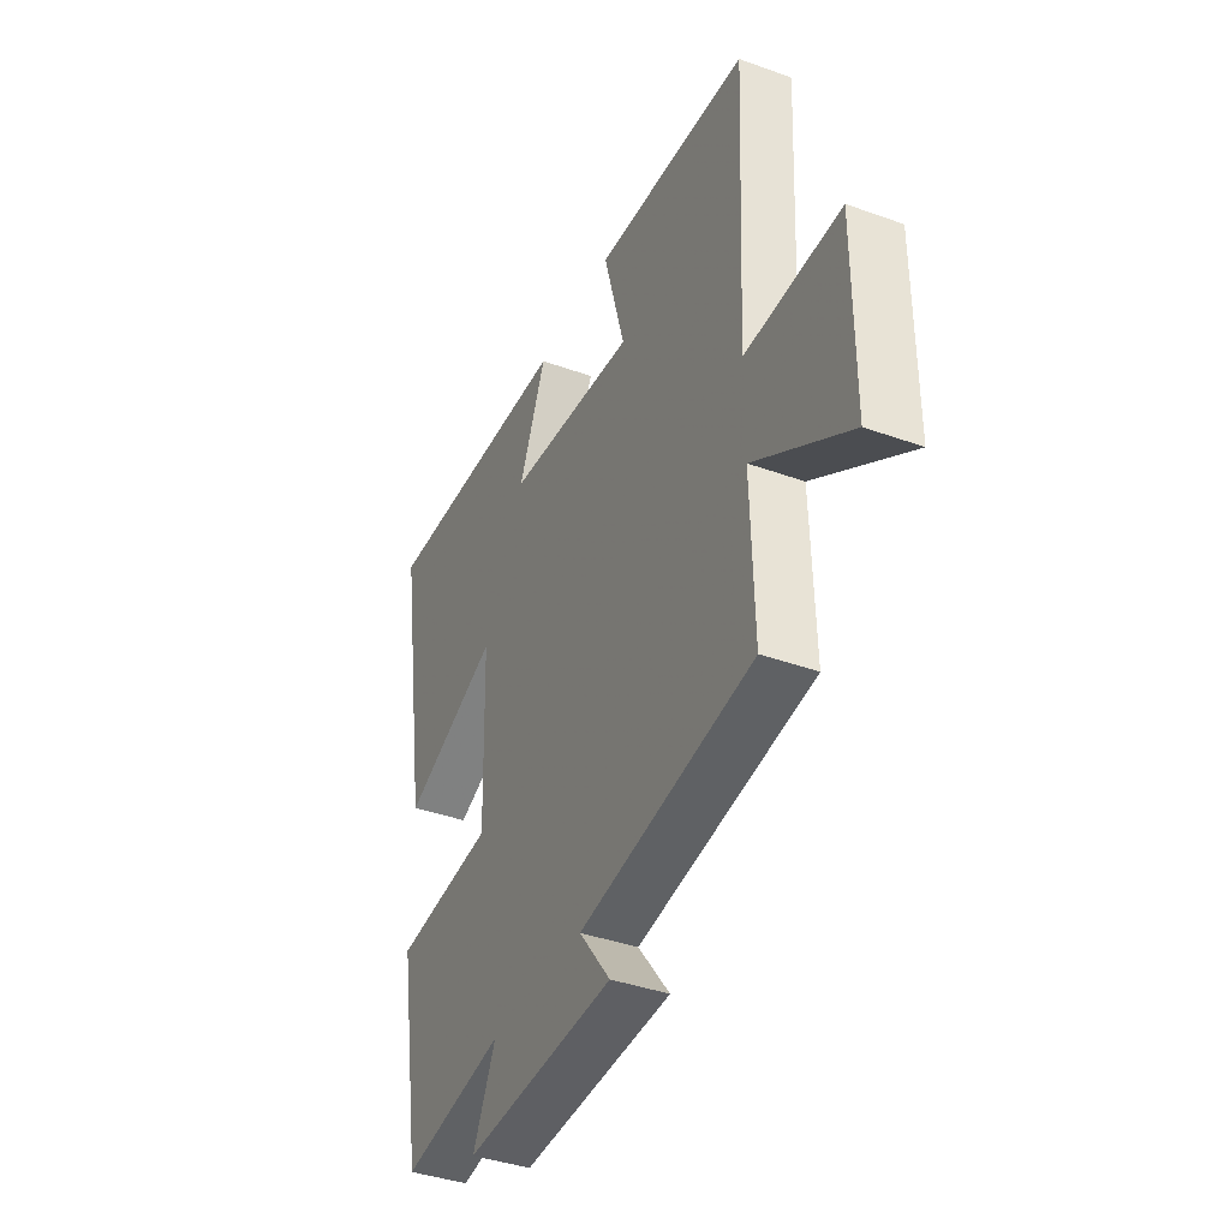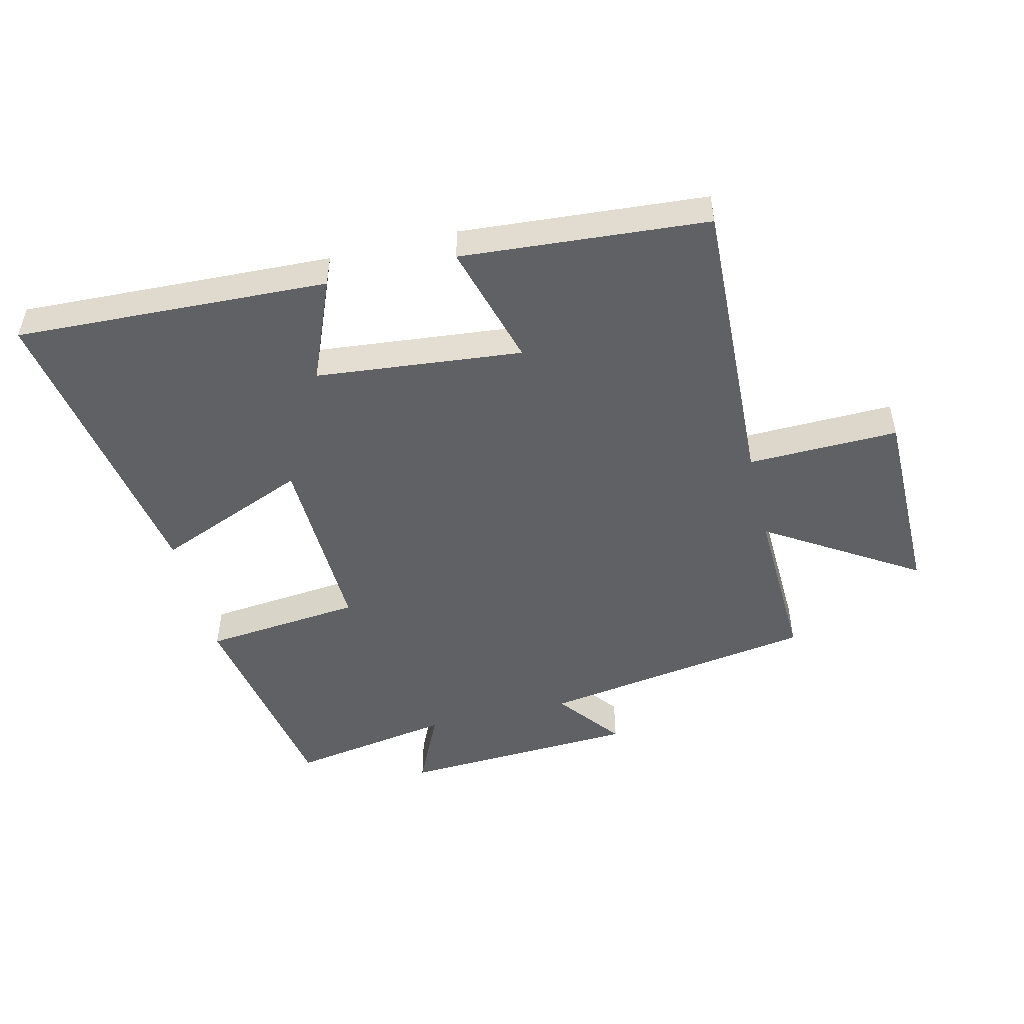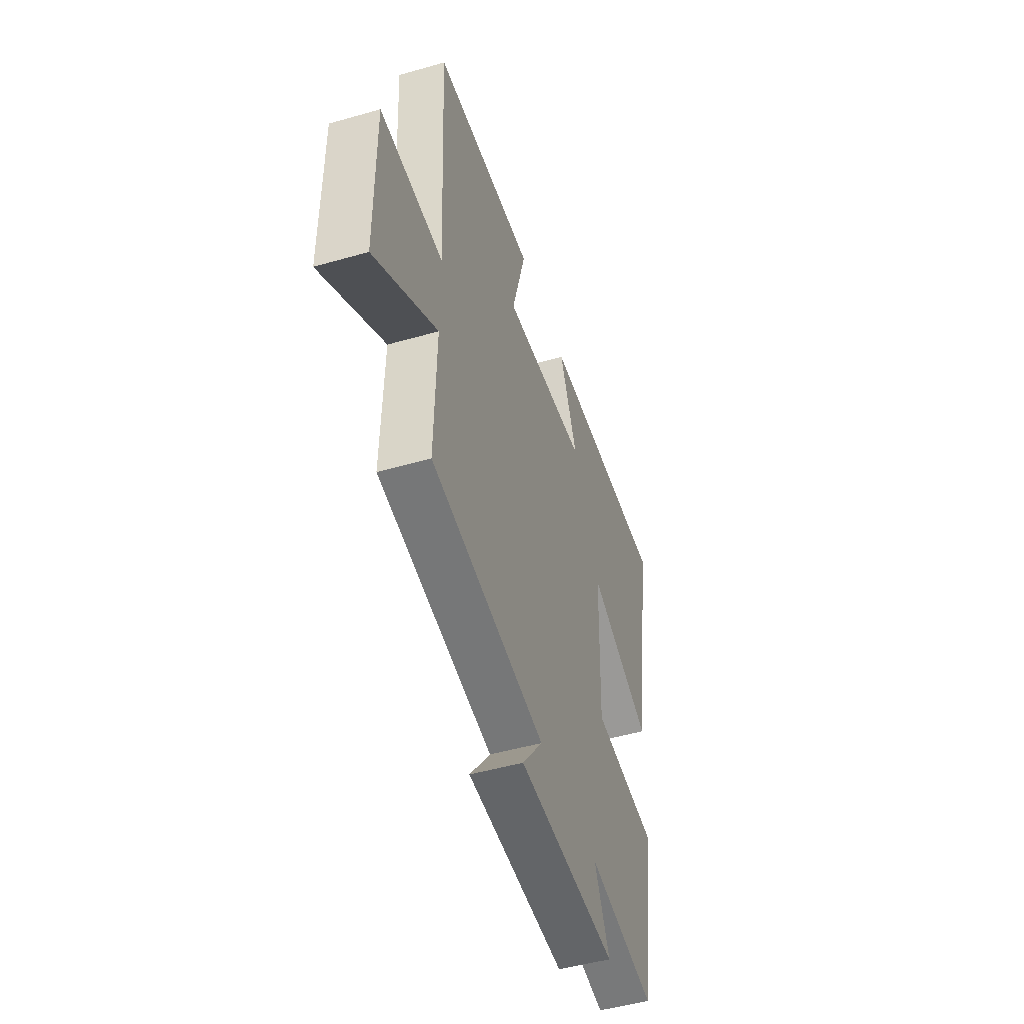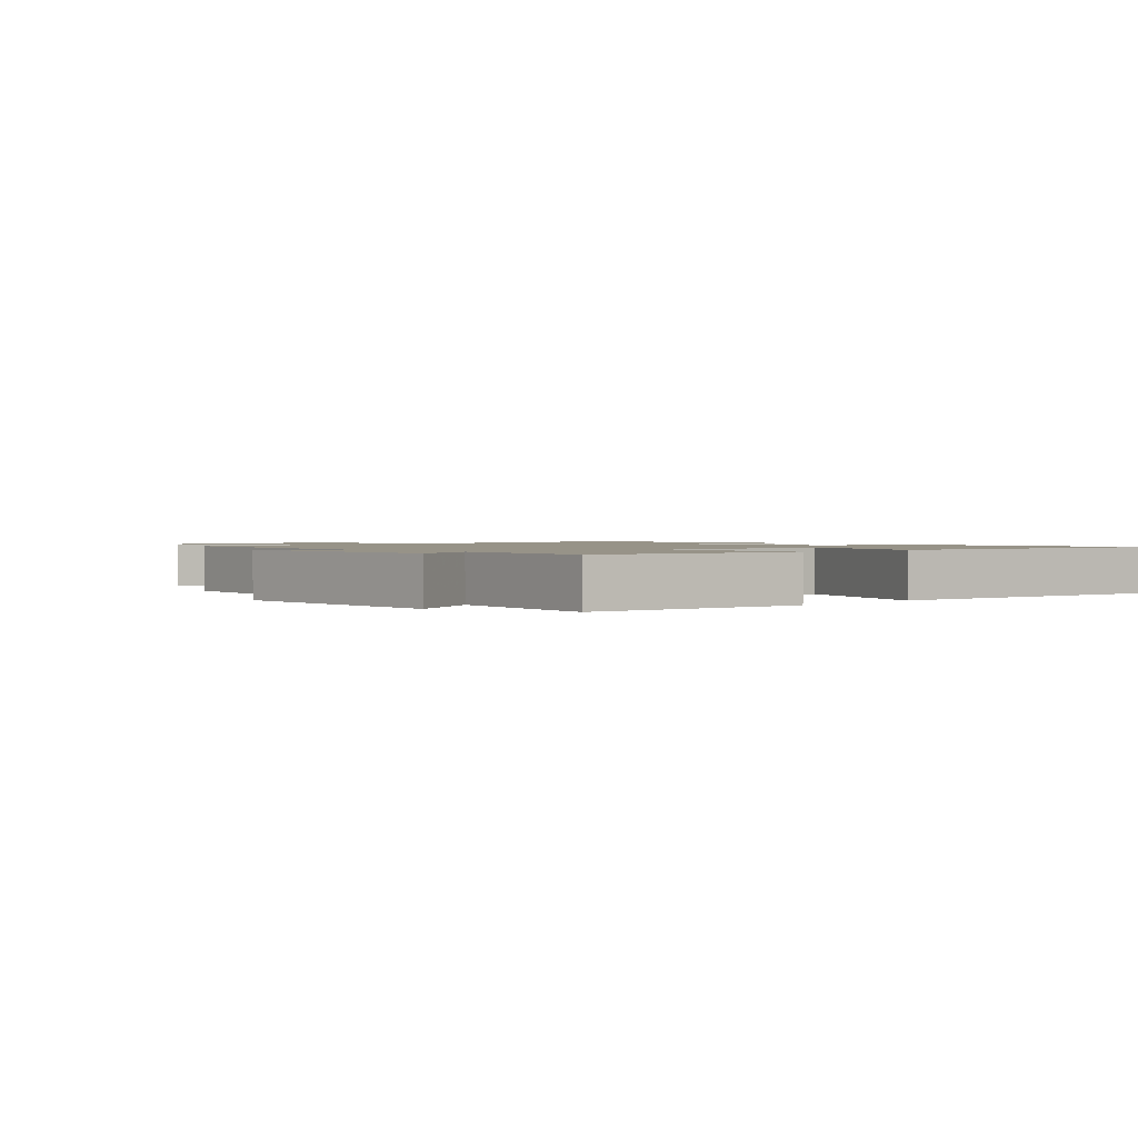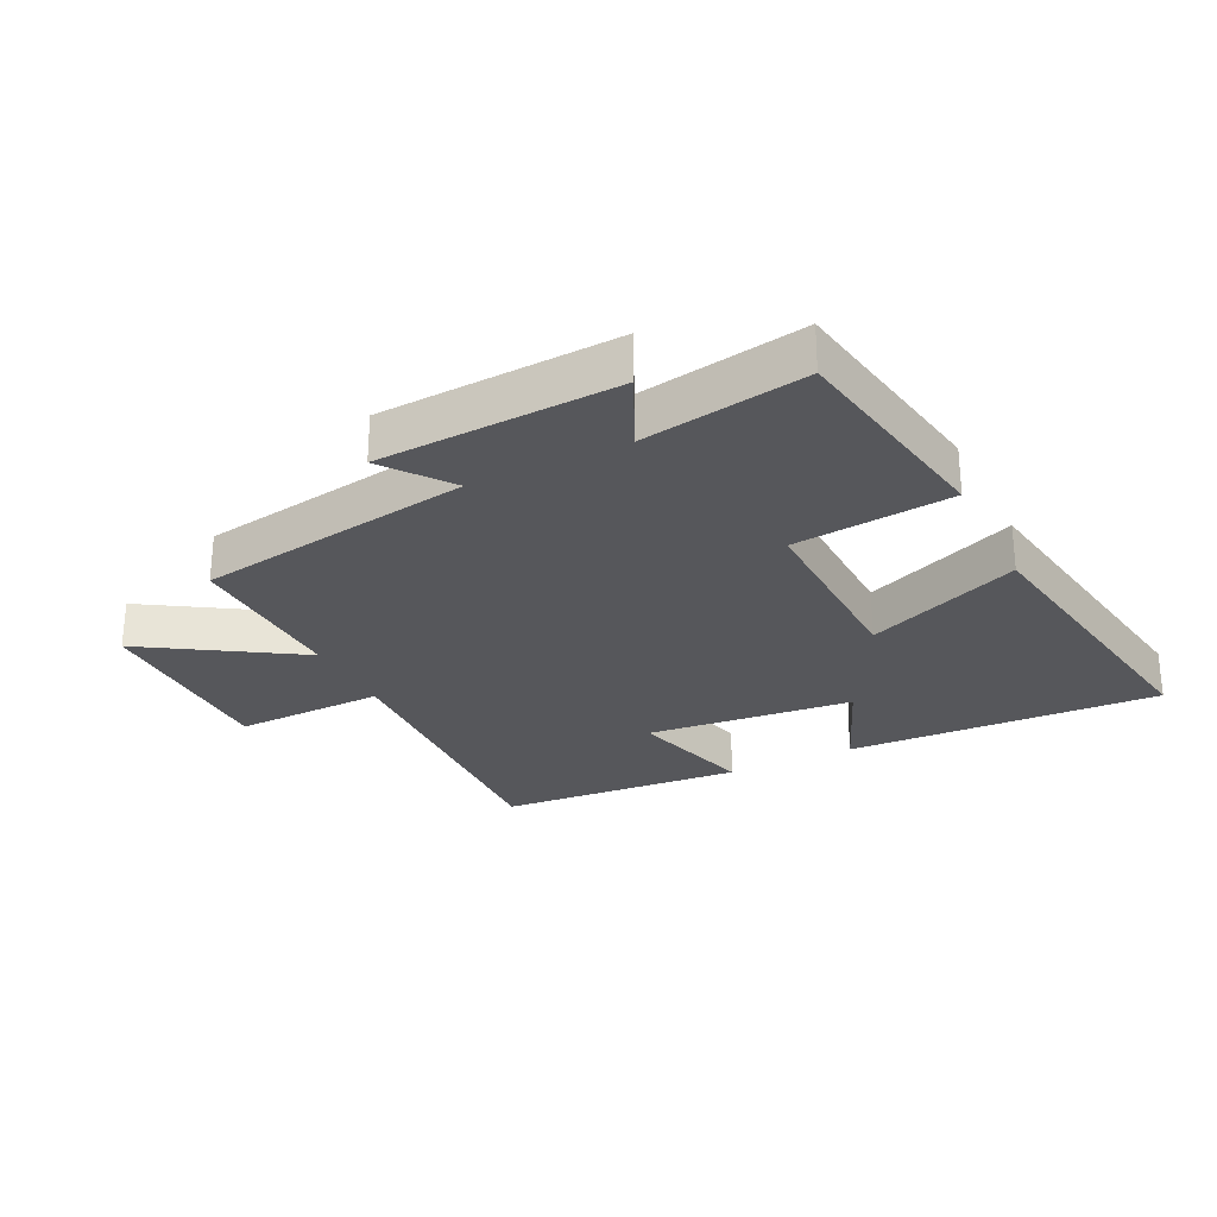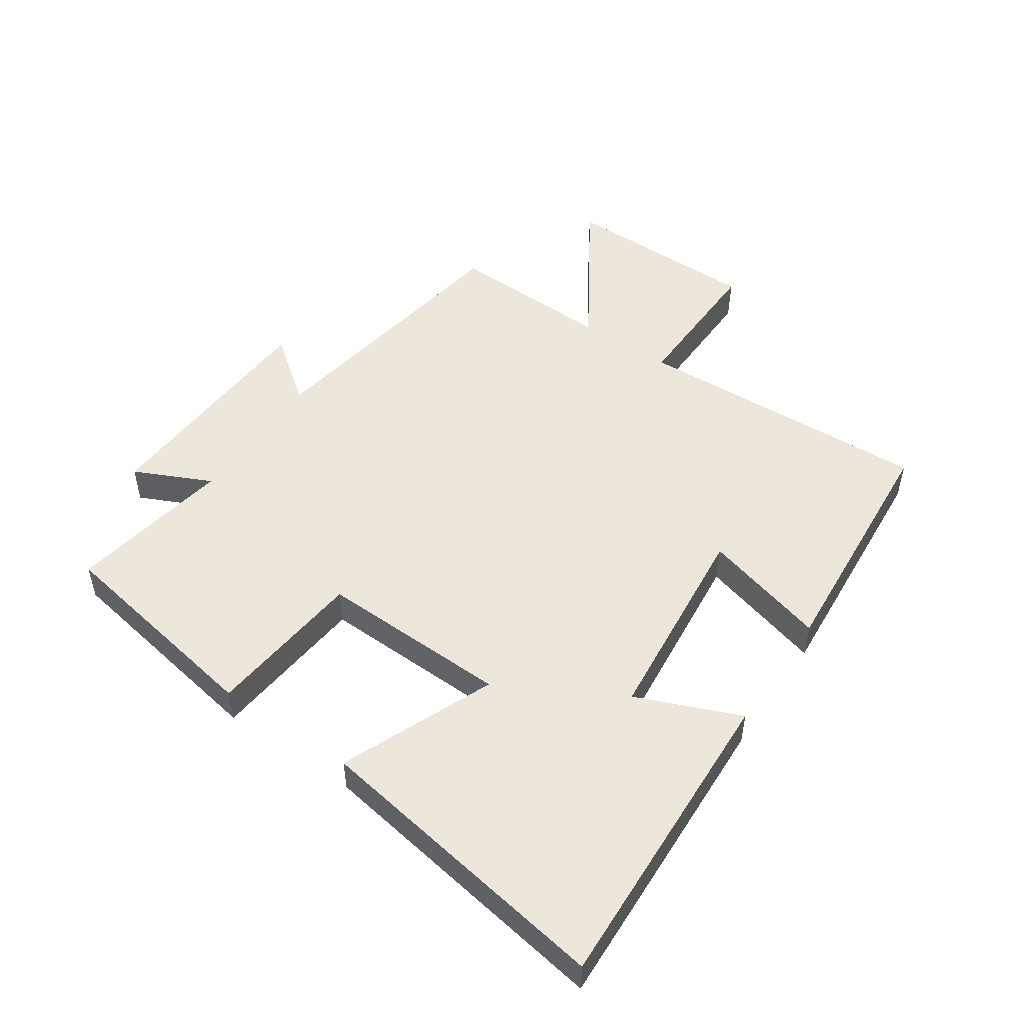
<metadata>
{"format":"obj","ext":"obj","renderer":"f3d","projection":"perspective","resolution":1024,"background":"white","views":[{"elev":-39.3,"azim":65.8,"up":"+Z"},{"elev":-49.0,"azim":13.8,"up":"+Y"},{"elev":-48.9,"azim":107.7,"up":"+Z"},{"elev":1.4,"azim":-134.7,"up":"+Y"},{"elev":-27.4,"azim":-153.6,"up":"+Y"},{"elev":50.6,"azim":-55.6,"up":"+Y"}]}
</metadata>
<code>
v -0.44 0.07 -0.544
v -0.5 0.07 -0.194
v -0.246 0.07 -0.169
v -0.254 0.07 0.135
v -0.5 0.07 0.034
v -0.578 0.07 0.522
v -0.077 0.07 0.5
v -0.146 0.07 0.334
v 0.184 0.07 0.3
v 0.129 0.07 0.5
v 0.522 0.07 0.469
v 0.5 0.07 -0.009
v 0.741 0.07 -0.004
v 0.741 0.07 -0.32
v 0.5 0.07 -0.167
v 0.508 0.07 -0.431
v 0.066 0.07 -0.5
v 0.146 0.07 -0.605
v -0.236 0.07 -0.623
v -0.178 0.07 -0.5
v -0.44 0 -0.544
v -0.5 0 -0.194
v -0.246 0 -0.169
v -0.254 0 0.135
v -0.5 0 0.034
v -0.578 0 0.522
v -0.077 0 0.5
v -0.146 0 0.334
v 0.184 0 0.3
v 0.129 0 0.5
v 0.522 0 0.469
v 0.5 0 -0.009
v 0.741 0 -0.004
v 0.741 0 -0.32
v 0.5 0 -0.167
v 0.508 0 -0.431
v 0.066 0 -0.5
v 0.146 0 -0.605
v -0.236 0 -0.623
v -0.178 0 -0.5
f 17 18 19 20
f 15 16 17 20
f 1 2 3
f 20 1 3
f 15 20 3
f 12 13 14 15
f 12 15 3 4
f 9 10 11 12
f 8 9 12 4
f 6 7 8
f 5 6 8
f 4 5 8
f 40 39 38 37
f 40 37 36 35
f 23 22 21
f 23 21 40
f 23 40 35
f 35 34 33 32
f 24 23 35 32
f 32 31 30 29
f 24 32 29 28
f 28 27 26
f 28 26 25
f 28 25 24
f 1 21 22 2
f 2 22 23 3
f 3 23 24 4
f 4 24 25 5
f 5 25 26 6
f 6 26 27 7
f 7 27 28 8
f 8 28 29 9
f 9 29 30 10
f 10 30 31 11
f 11 31 32 12
f 12 32 33 13
f 13 33 34 14
f 14 34 35 15
f 15 35 36 16
f 16 36 37 17
f 17 37 38 18
f 18 38 39 19
f 19 39 40 20
f 20 40 21 1

</code>
